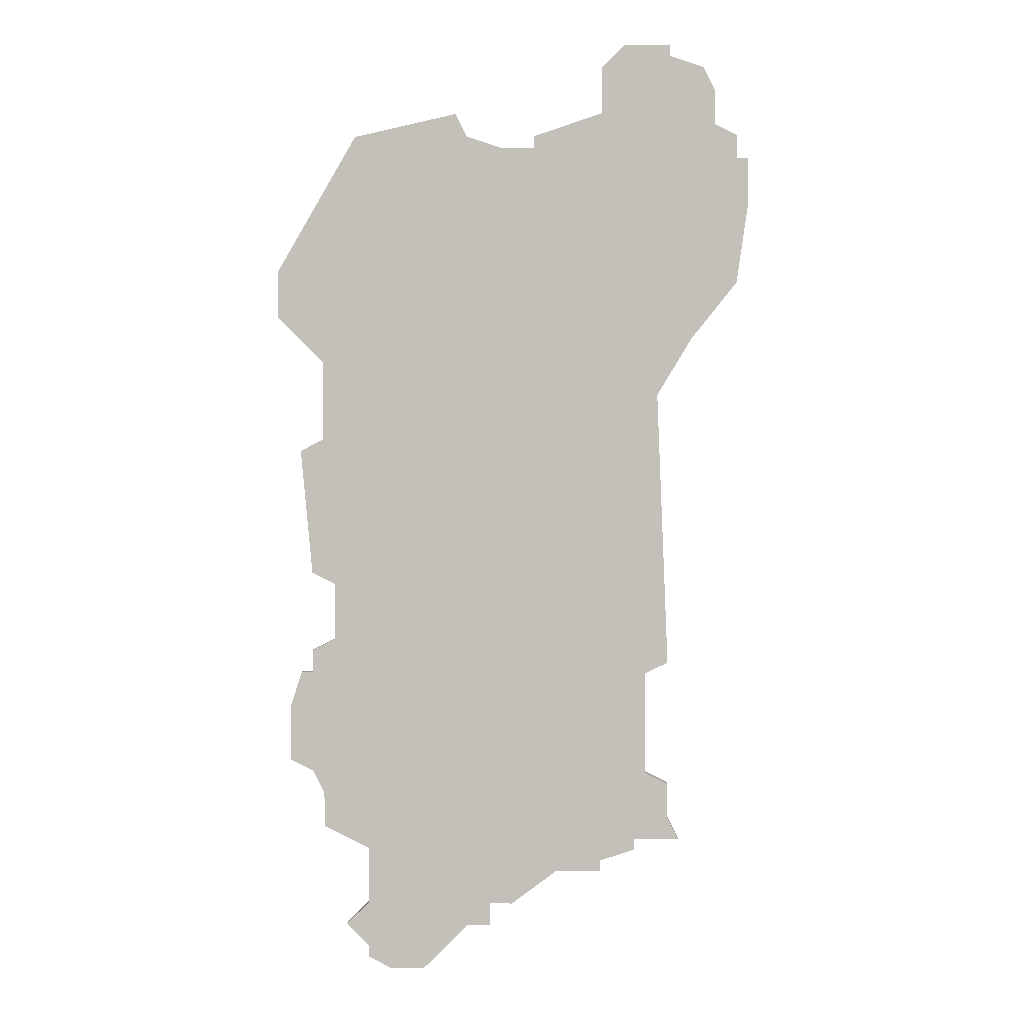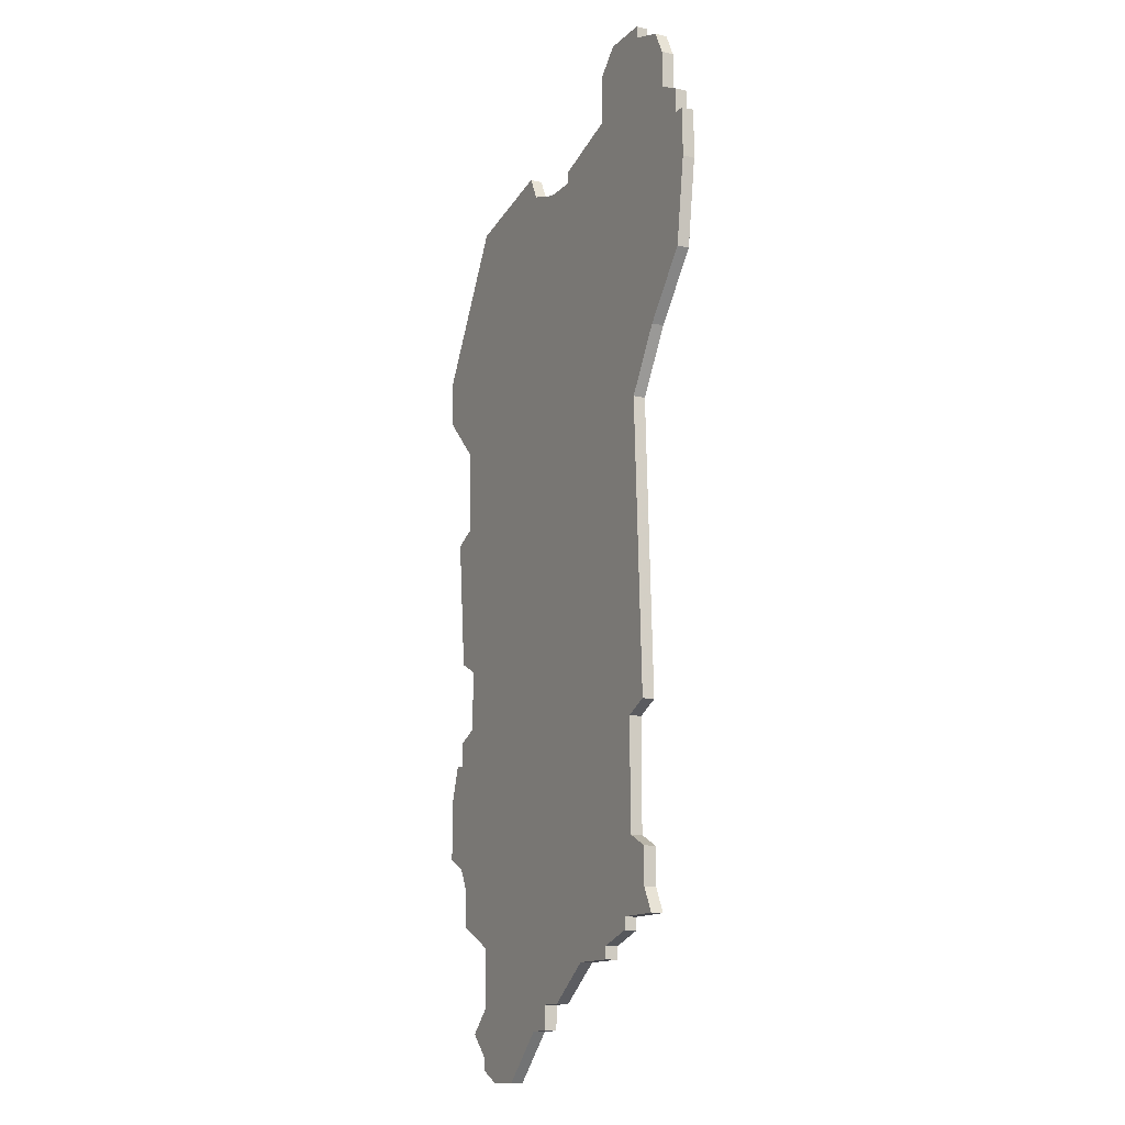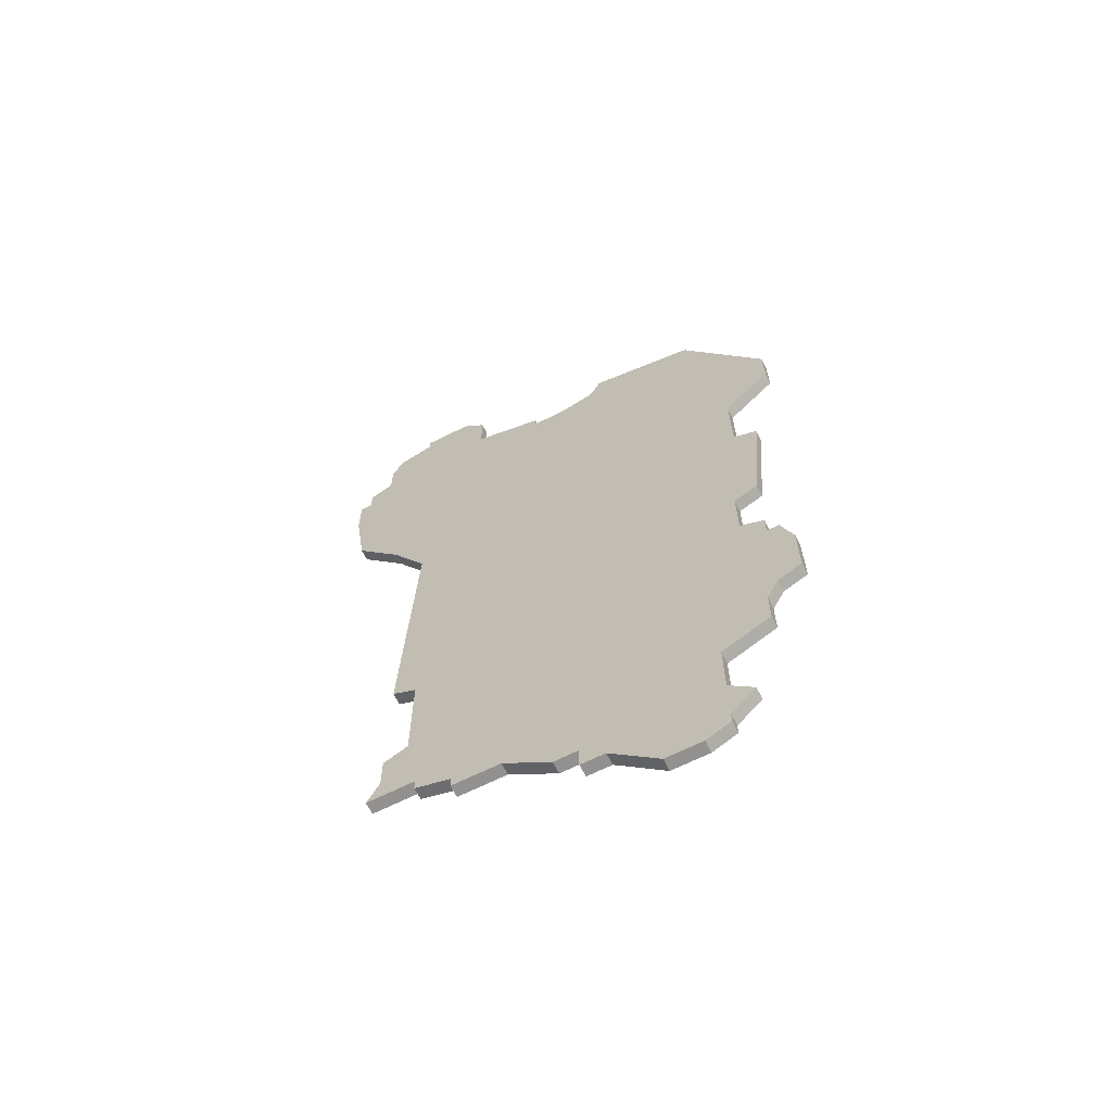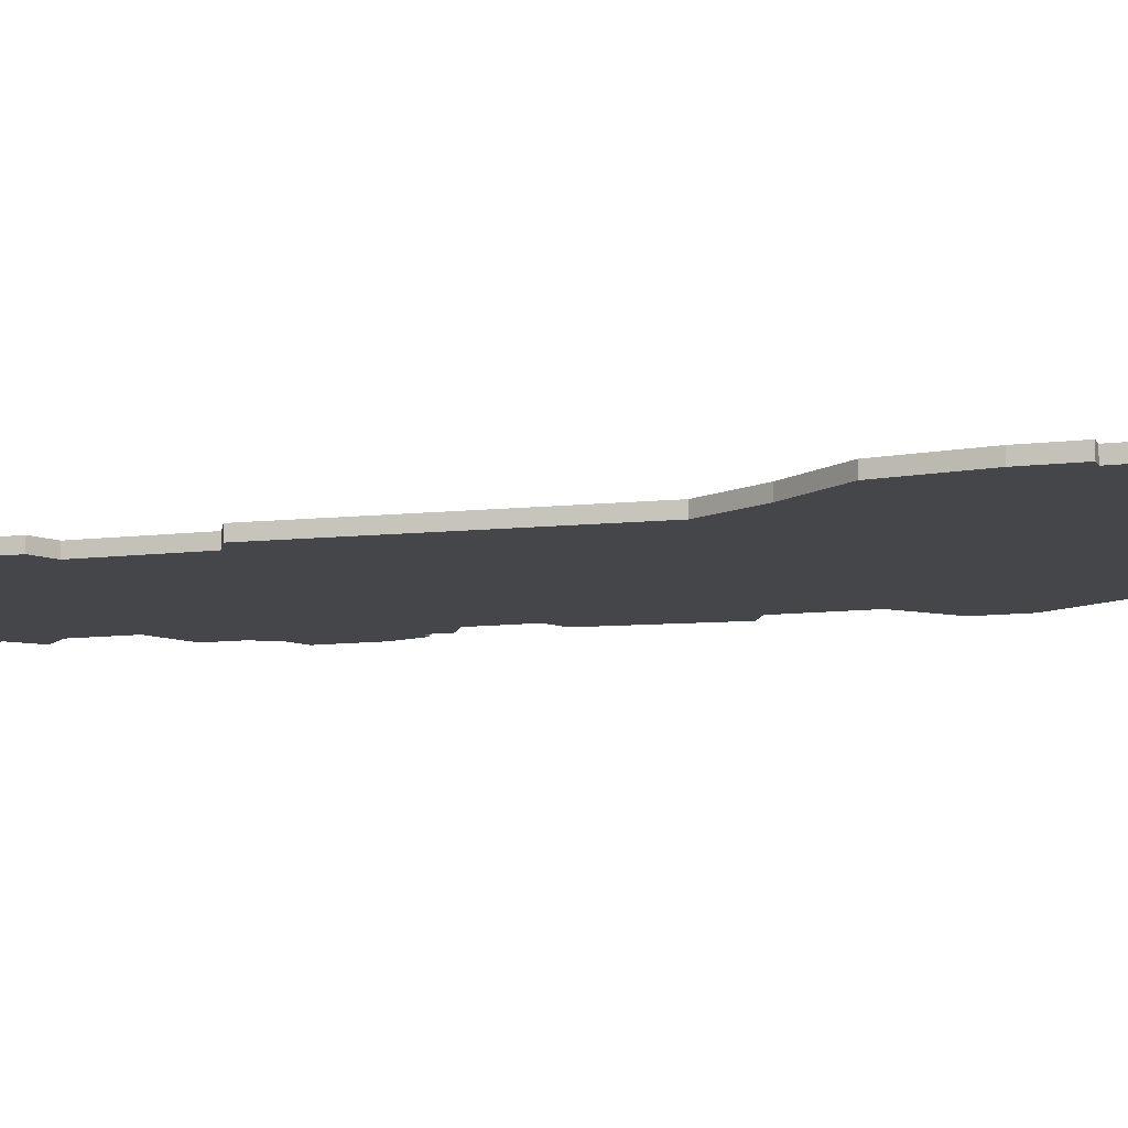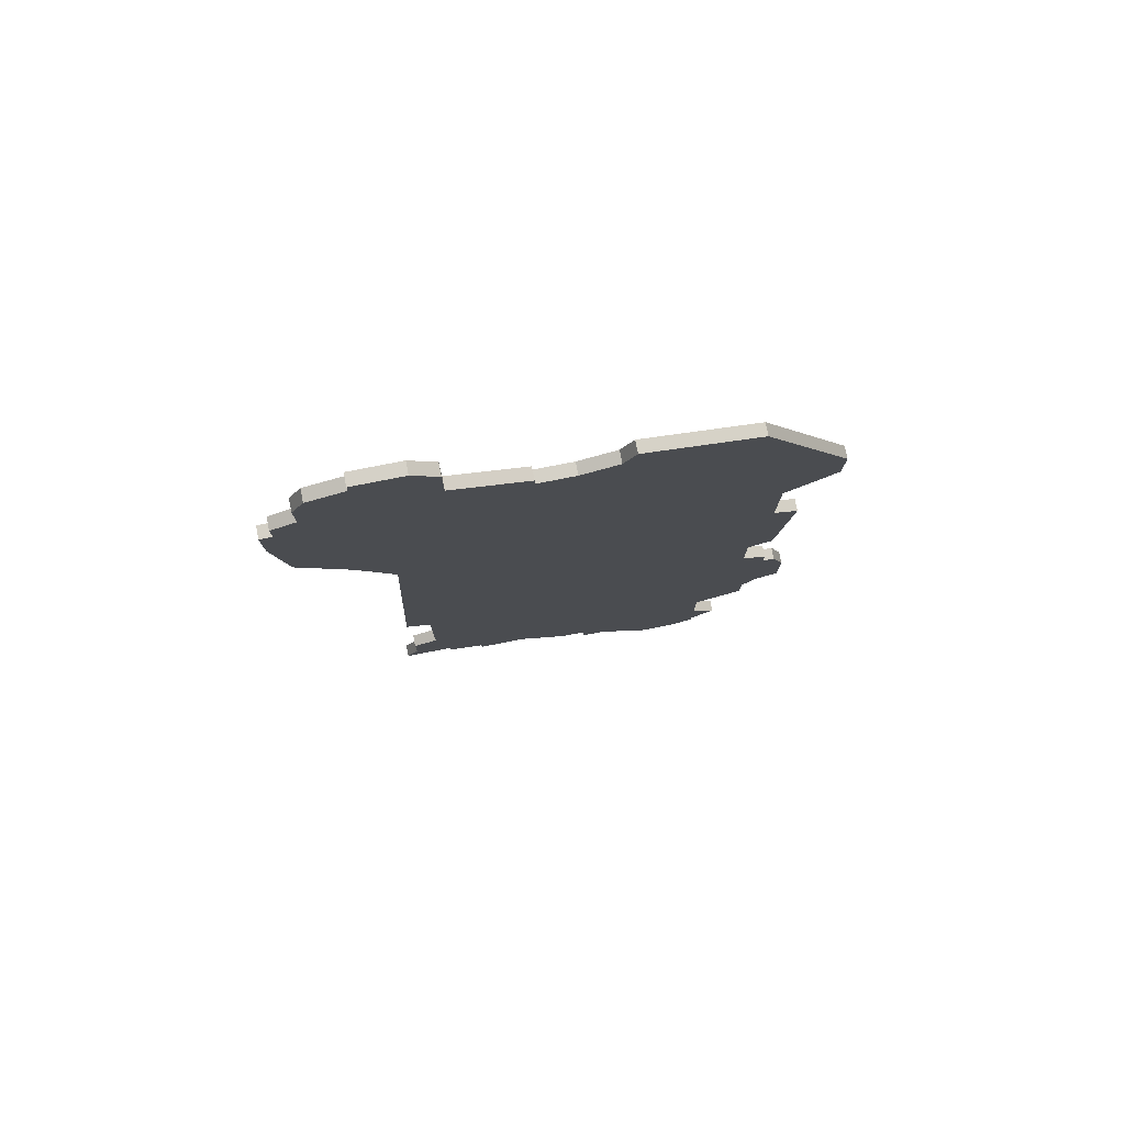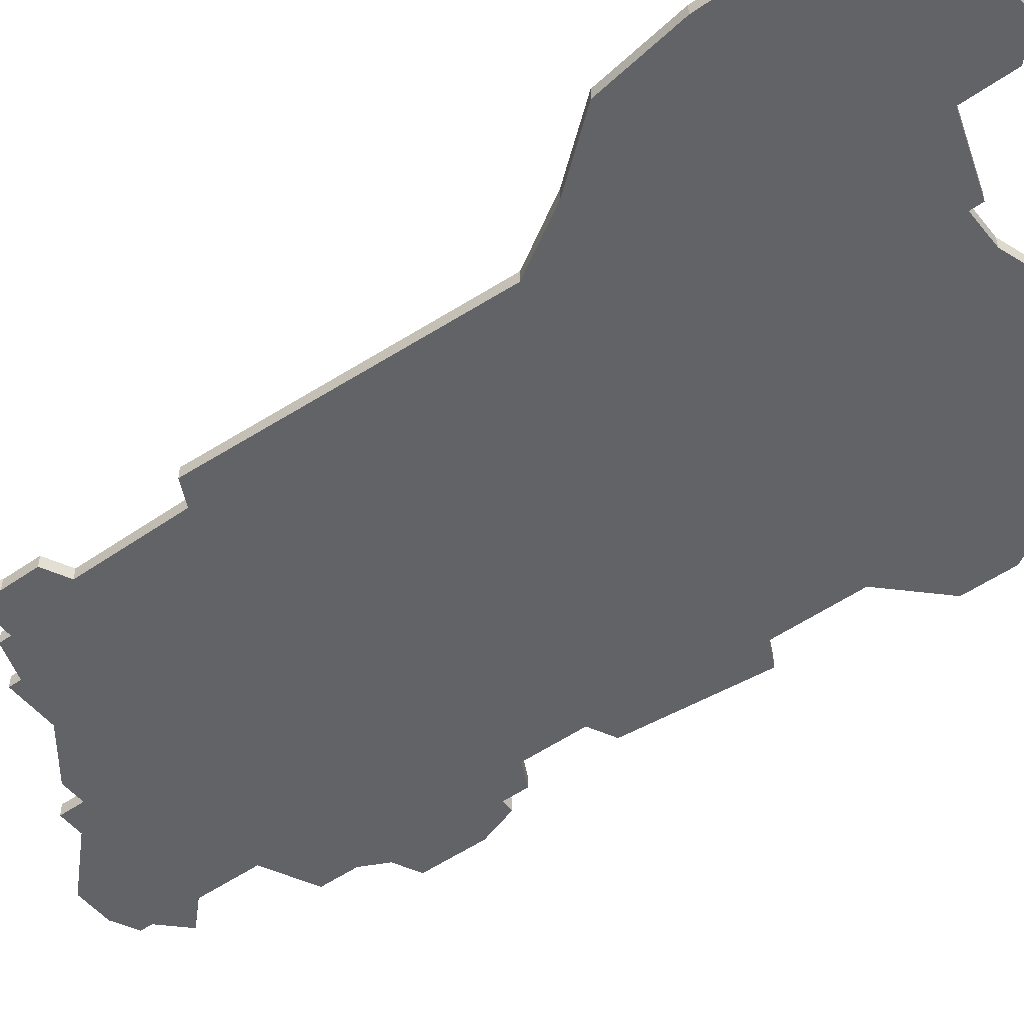
<metadata>
{"format":"obj","ext":"obj","renderer":"f3d","projection":"perspective","resolution":1024,"background":"white","views":[{"elev":2.7,"azim":2.0,"up":"+Y"},{"elev":-13.6,"azim":62.6,"up":"+Y"},{"elev":-66.1,"azim":-153.3,"up":"+Y"},{"elev":-9.8,"azim":107.8,"up":"+Z"},{"elev":79.1,"azim":169.0,"up":"+Y"},{"elev":-50.8,"azim":127.4,"up":"+Z"}]}
</metadata>
<code>
v 2090 -1344 0
v 2083 -1356 0
v 2083 -1360 0
v 2087 -1364 0
v 2087 -1371 0
v 2085 -1372 0
v 2086 -1383 0
v 2088 -1384 0
v 2088 -1389 0
v 2086 -1390 0
v 2086 -1392 0
v 2085 -1392 0
v 2084 -1395 0
v 2084 -1400 0
v 2086 -1401 0
v 2087 -1403 0
v 2087 -1406 0
v 2091 -1408 0
v 2091 -1413 0
v 2089 -1415 0
v 2091 -1417 0
v 2091 -1418 0
v 2093 -1419 0
v 2096 -1419 0
v 2100 -1415 0
v 2102 -1415 0
v 2102 -1413 0
v 2104 -1413 0
v 2108 -1410 0
v 2112 -1410 0
v 2112 -1409 0
v 2115 -1408 0
v 2115 -1407 0
v 2119 -1407 0
v 2118 -1405 0
v 2118 -1402 0
v 2116 -1401 0
v 2116 -1392 0
v 2118 -1391 0
v 2117 -1367 0
v 2120 -1362 0
v 2124 -1357 0
v 2125 -1350 0
v 2125 -1346 0
v 2124 -1346 0
v 2124 -1344 0
v 2122 -1343 0
v 2122 -1340 0
v 2121 -1338 0
v 2118 -1337 0
v 2118 -1336 0
v 2114 -1336 0
v 2112 -1338 0
v 2112 -1342 0
v 2106 -1344 0
v 2106 -1345 0
v 2103 -1345 0
v 2100 -1344 0
v 2099 -1342 0
v 2090 -1344 1
v 2083 -1356 1
v 2083 -1360 1
v 2087 -1364 1
v 2087 -1371 1
v 2085 -1372 1
v 2086 -1383 1
v 2088 -1384 1
v 2088 -1389 1
v 2086 -1390 1
v 2086 -1392 1
v 2085 -1392 1
v 2084 -1395 1
v 2084 -1400 1
v 2086 -1401 1
v 2087 -1403 1
v 2087 -1406 1
v 2091 -1408 1
v 2091 -1413 1
v 2089 -1415 1
v 2091 -1417 1
v 2091 -1418 1
v 2093 -1419 1
v 2096 -1419 1
v 2100 -1415 1
v 2102 -1415 1
v 2102 -1413 1
v 2104 -1413 1
v 2108 -1410 1
v 2112 -1410 1
v 2112 -1409 1
v 2115 -1408 1
v 2115 -1407 1
v 2119 -1407 1
v 2118 -1405 1
v 2118 -1402 1
v 2116 -1401 1
v 2116 -1392 1
v 2118 -1391 1
v 2117 -1367 1
v 2120 -1362 1
v 2124 -1357 1
v 2125 -1350 1
v 2125 -1346 1
v 2124 -1346 1
v 2124 -1344 1
v 2122 -1343 1
v 2122 -1340 1
v 2121 -1338 1
v 2118 -1337 1
v 2118 -1336 1
v 2114 -1336 1
v 2112 -1338 1
v 2112 -1342 1
v 2106 -1344 1
v 2106 -1345 1
v 2103 -1345 1
v 2100 -1344 1
v 2099 -1342 1
f 2 1 59
f 4 3 2
f 7 6 5
f 11 10 9
f 13 12 11
f 15 14 13
f 18 17 16
f 21 20 19
f 23 22 21
f 25 24 23
f 27 26 25
f 29 28 27
f 31 30 29
f 33 32 31
f 35 34 33
f 37 36 35
f 40 39 38
f 43 42 41
f 45 44 43
f 47 46 45
f 49 48 47
f 52 51 50
f 54 53 52
f 56 55 54
f 2 59 58
f 8 7 5
f 15 13 11
f 18 16 15
f 23 21 19
f 27 25 23
f 33 31 29
f 37 35 33
f 43 41 40
f 47 45 43
f 50 49 47
f 54 52 50
f 2 58 57
f 8 5 4
f 15 11 9
f 23 19 18
f 37 33 29
f 47 43 40
f 54 50 47
f 2 57 56
f 18 15 9
f 27 23 18
f 37 29 27
f 54 47 40
f 4 2 56
f 18 9 8
f 37 27 18
f 54 40 38
f 4 56 54
f 18 8 4
f 38 37 18
f 4 54 38
f 38 18 4
f 118 60 61
f 61 62 63
f 64 65 66
f 68 69 70
f 70 71 72
f 72 73 74
f 75 76 77
f 78 79 80
f 80 81 82
f 82 83 84
f 84 85 86
f 86 87 88
f 88 89 90
f 90 91 92
f 92 93 94
f 94 95 96
f 97 98 99
f 100 101 102
f 102 103 104
f 104 105 106
f 106 107 108
f 109 110 111
f 111 112 113
f 113 114 115
f 117 118 61
f 64 66 67
f 70 72 74
f 74 75 77
f 78 80 82
f 82 84 86
f 88 90 92
f 92 94 96
f 99 100 102
f 102 104 106
f 106 108 109
f 109 111 113
f 116 117 61
f 63 64 67
f 68 70 74
f 77 78 82
f 88 92 96
f 99 102 106
f 106 109 113
f 115 116 61
f 68 74 77
f 77 82 86
f 86 88 96
f 99 106 113
f 115 61 63
f 67 68 77
f 77 86 96
f 97 99 113
f 113 115 63
f 63 67 77
f 77 96 97
f 97 113 63
f 63 77 97
f 61 60 2
f 2 60 1
f 62 61 3
f 3 61 2
f 63 62 4
f 4 62 3
f 64 63 5
f 5 63 4
f 65 64 6
f 6 64 5
f 66 65 7
f 7 65 6
f 67 66 8
f 8 66 7
f 68 67 9
f 9 67 8
f 69 68 10
f 10 68 9
f 70 69 11
f 11 69 10
f 71 70 12
f 12 70 11
f 72 71 13
f 13 71 12
f 73 72 14
f 14 72 13
f 74 73 15
f 15 73 14
f 75 74 16
f 16 74 15
f 76 75 17
f 17 75 16
f 77 76 18
f 18 76 17
f 78 77 19
f 19 77 18
f 79 78 20
f 20 78 19
f 80 79 21
f 21 79 20
f 81 80 22
f 22 80 21
f 82 81 23
f 23 81 22
f 83 82 24
f 24 82 23
f 84 83 25
f 25 83 24
f 85 84 26
f 26 84 25
f 86 85 27
f 27 85 26
f 87 86 28
f 28 86 27
f 88 87 29
f 29 87 28
f 89 88 30
f 30 88 29
f 90 89 31
f 31 89 30
f 91 90 32
f 32 90 31
f 92 91 33
f 33 91 32
f 93 92 34
f 34 92 33
f 94 93 35
f 35 93 34
f 95 94 36
f 36 94 35
f 96 95 37
f 37 95 36
f 97 96 38
f 38 96 37
f 98 97 39
f 39 97 38
f 99 98 40
f 40 98 39
f 100 99 41
f 41 99 40
f 101 100 42
f 42 100 41
f 102 101 43
f 43 101 42
f 103 102 44
f 44 102 43
f 104 103 45
f 45 103 44
f 105 104 46
f 46 104 45
f 106 105 47
f 47 105 46
f 107 106 48
f 48 106 47
f 108 107 49
f 49 107 48
f 109 108 50
f 50 108 49
f 110 109 51
f 51 109 50
f 111 110 52
f 52 110 51
f 112 111 53
f 53 111 52
f 113 112 54
f 54 112 53
f 114 113 55
f 55 113 54
f 115 114 56
f 56 114 55
f 116 115 57
f 57 115 56
f 117 116 58
f 58 116 57
f 60 118 1
f 1 118 59
f 118 117 59
f 59 117 58

</code>
